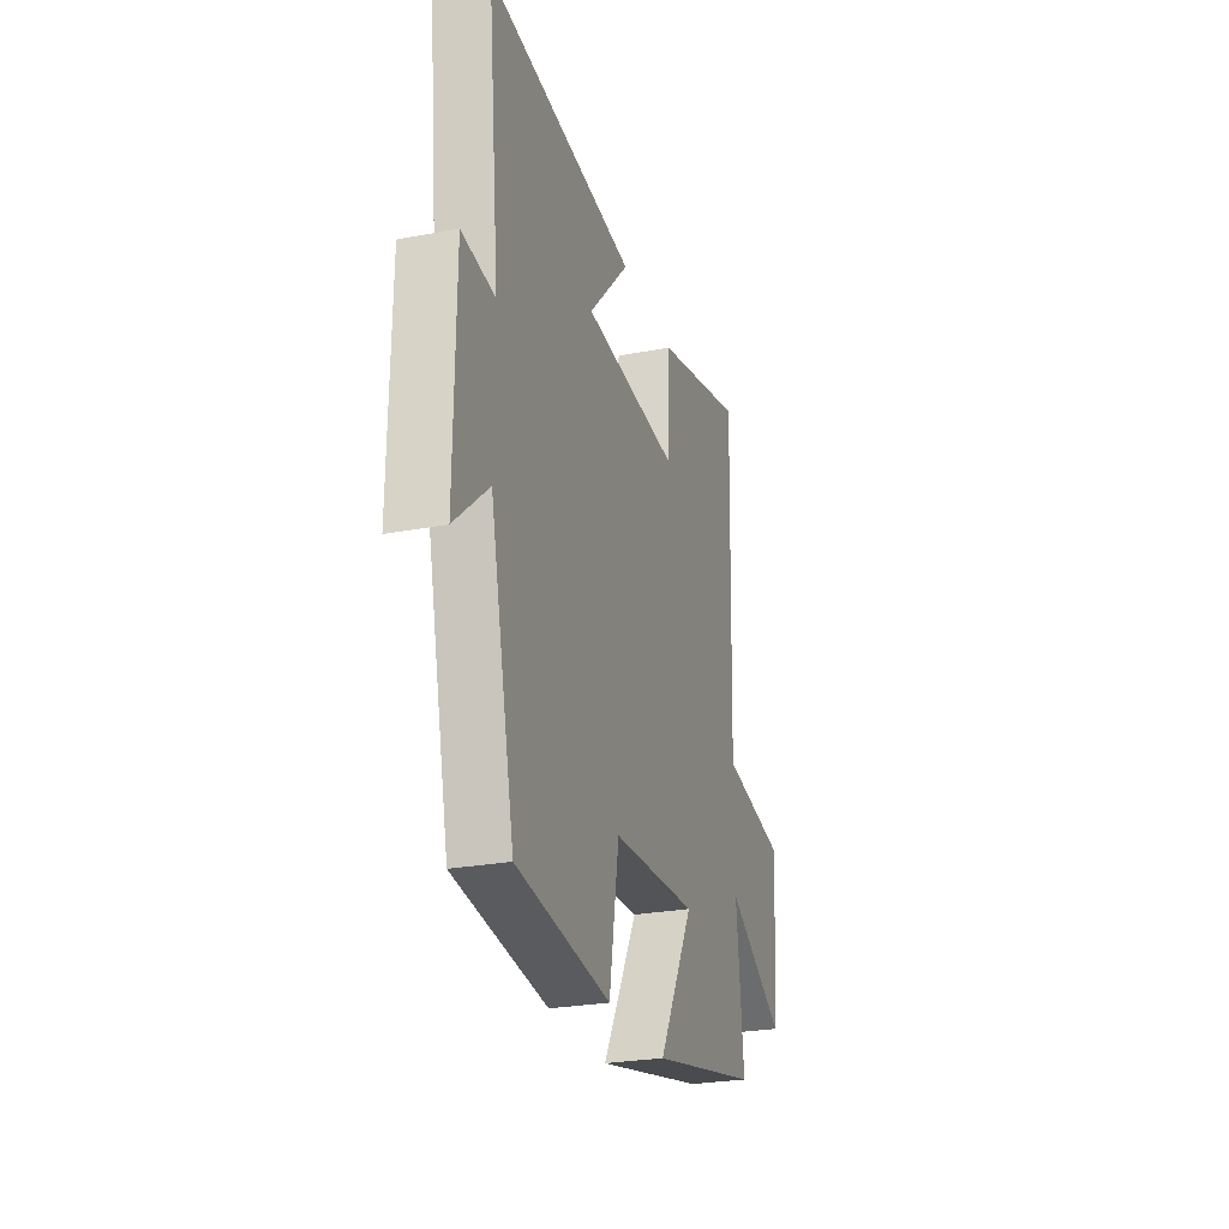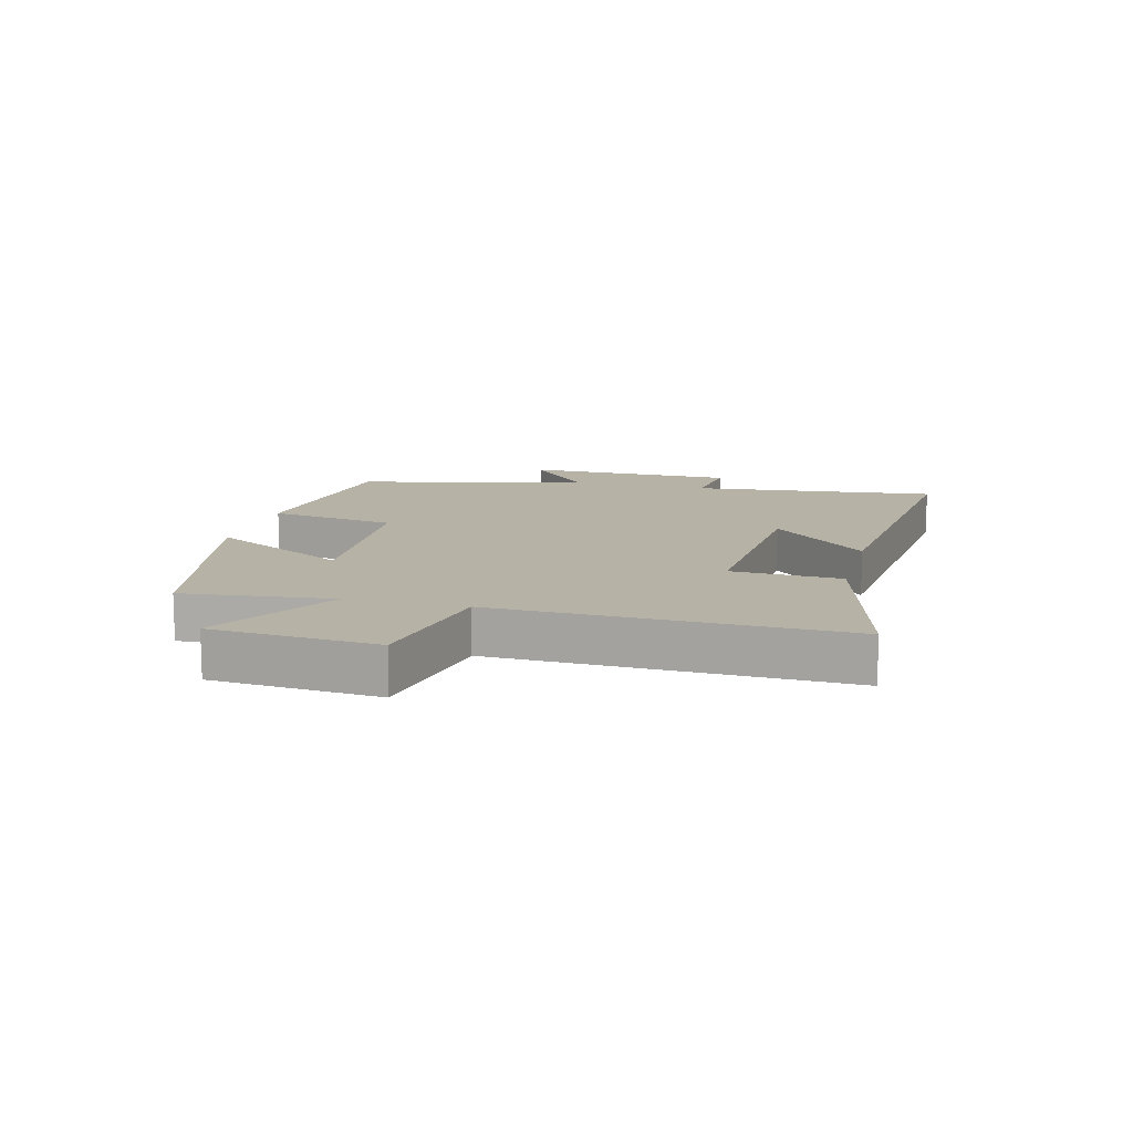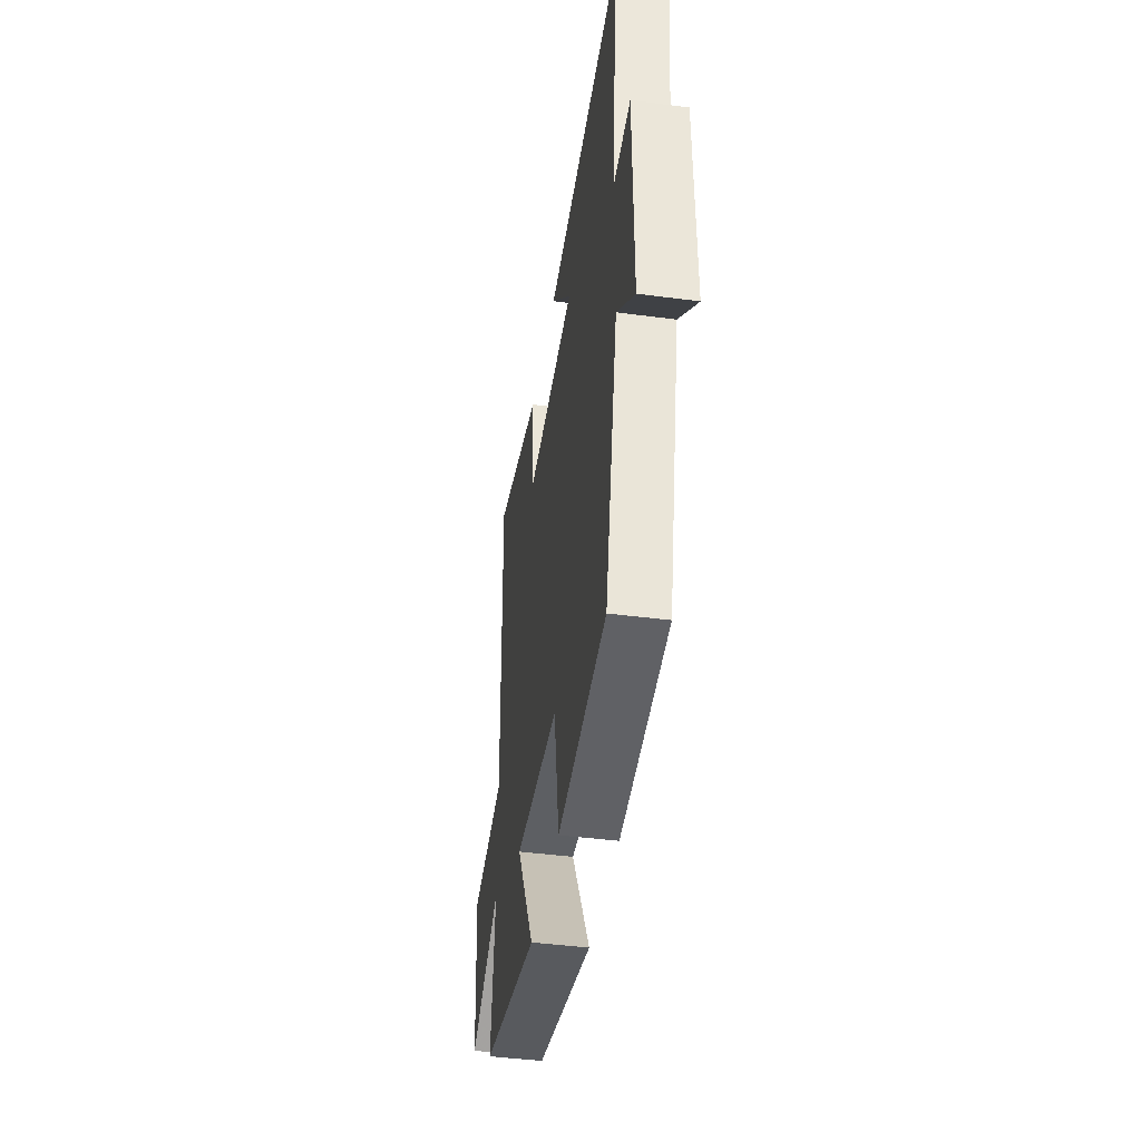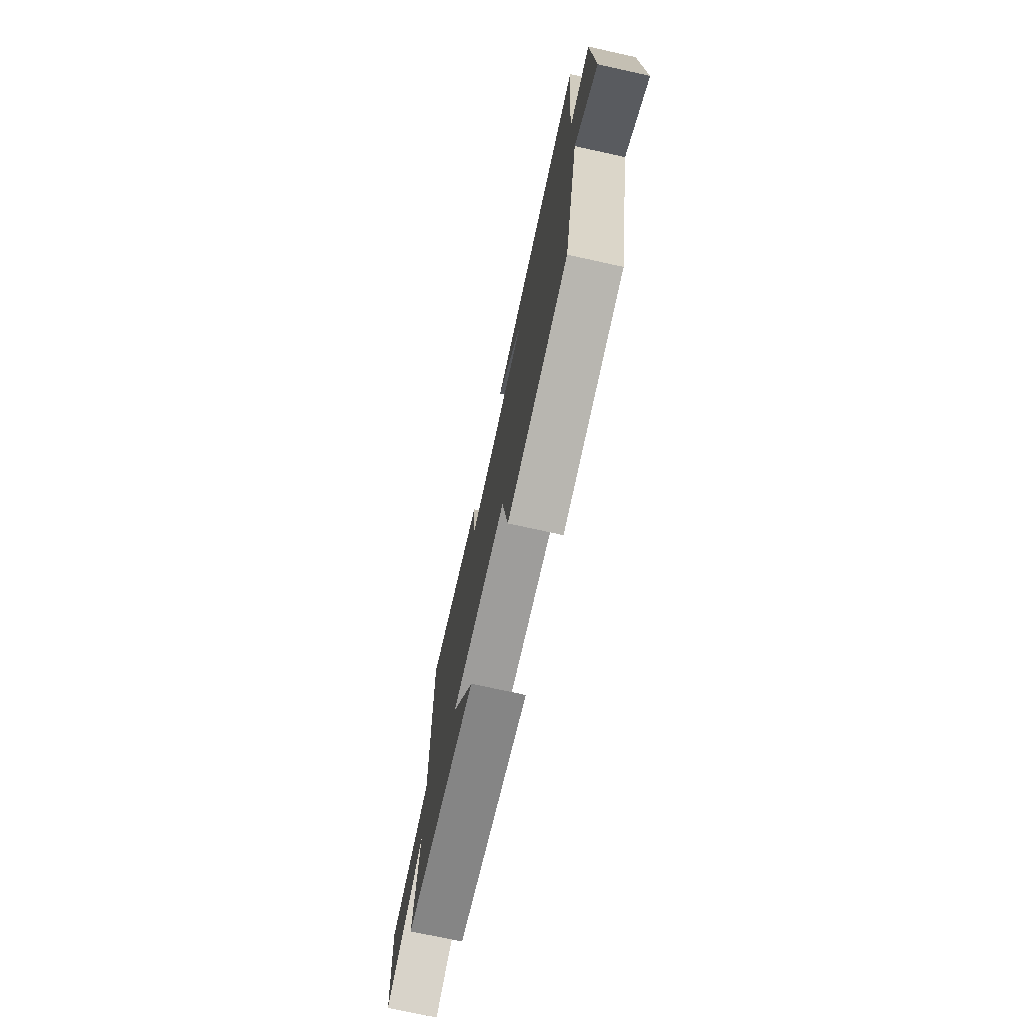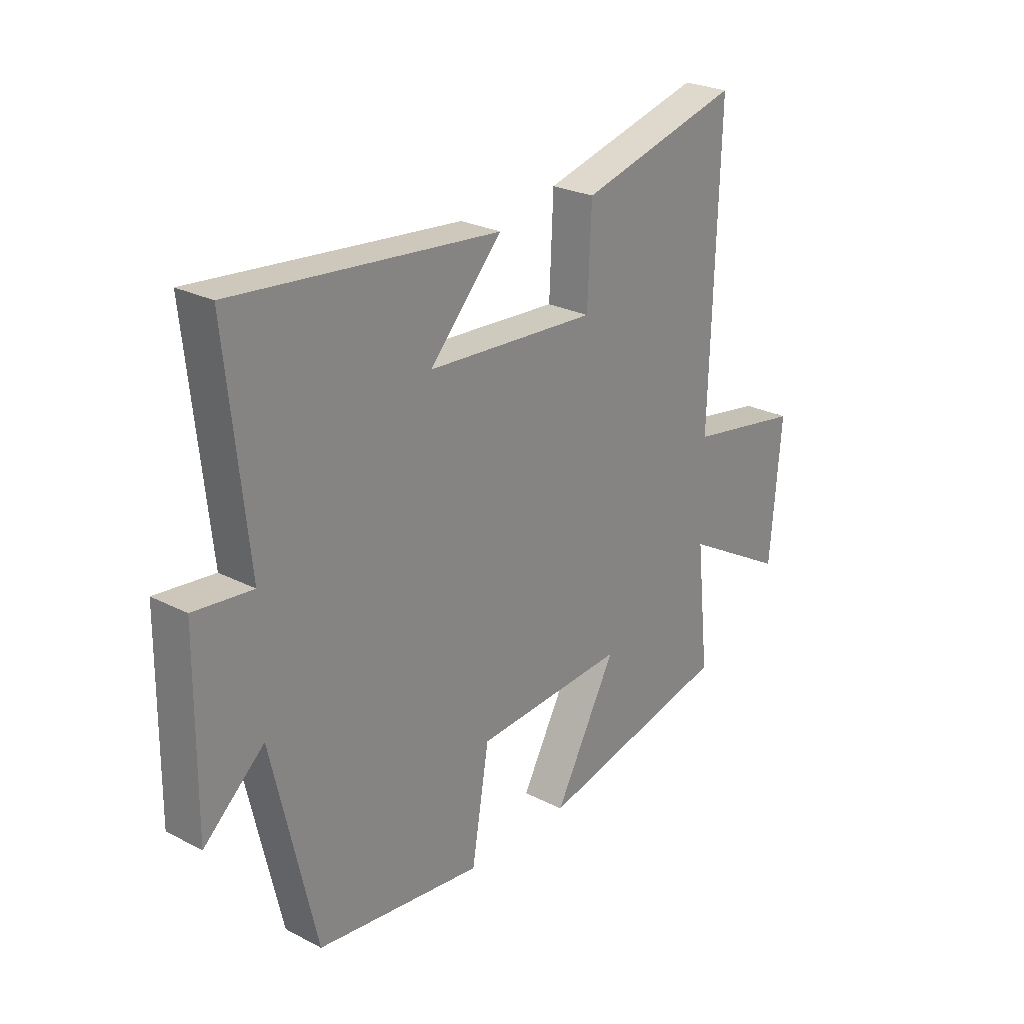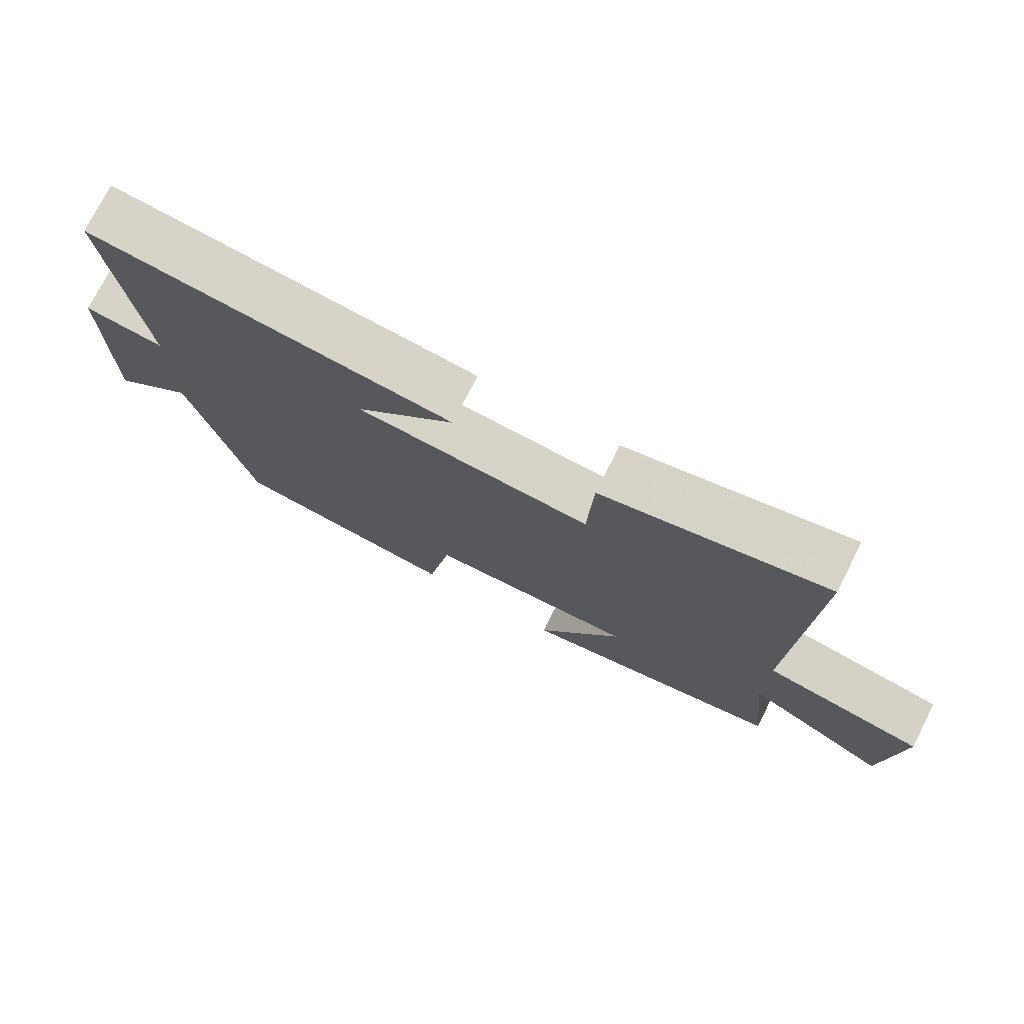
<metadata>
{"format":"obj","ext":"obj","renderer":"f3d","projection":"perspective","resolution":1024,"background":"white","views":[{"elev":-26.2,"azim":106.7,"up":"+Z"},{"elev":12.2,"azim":-75.5,"up":"+Y"},{"elev":-43.1,"azim":81.1,"up":"+Z"},{"elev":-74.1,"azim":77.6,"up":"+Z"},{"elev":25.7,"azim":129.4,"up":"+Z"},{"elev":75.5,"azim":-153.0,"up":"+Z"}]}
</metadata>
<code>
v 0.413 0.07 -0.458
v 0.08 0.07 -0.5
v 0.045 0.07 -0.291
v -0.259 0.07 -0.273
v -0.134 0.07 -0.5
v -0.526 0.07 -0.414
v -0.5 0.07 -0.171
v -0.71 0.07 -0.29
v -0.732 0.07 -0.02
v -0.5 0.07 0.021
v -0.517 0.07 0.584
v -0.192 0.07 0.5
v -0.184 0.07 0.322
v 0.158 0.07 0.344
v 0.012 0.07 0.5
v 0.542 0.07 0.553
v 0.5 0.07 0.151
v 0.617 0.07 0.164
v 0.621 0.07 -0.184
v 0.5 0.07 -0.077
v 0.413 0 -0.458
v 0.08 0 -0.5
v 0.045 0 -0.291
v -0.259 0 -0.273
v -0.134 0 -0.5
v -0.526 0 -0.414
v -0.5 0 -0.171
v -0.71 0 -0.29
v -0.732 0 -0.02
v -0.5 0 0.021
v -0.517 0 0.584
v -0.192 0 0.5
v -0.184 0 0.322
v 0.158 0 0.344
v 0.012 0 0.5
v 0.542 0 0.553
v 0.5 0 0.151
v 0.617 0 0.164
v 0.621 0 -0.184
v 0.5 0 -0.077
f 17 18 19 20
f 1 2 3
f 20 1 3
f 17 20 3
f 14 15 16 17
f 17 3 4
f 14 17 4
f 13 14 4
f 12 13 4
f 11 12 4
f 10 11 4
f 7 8 9 10
f 7 10 4 5
f 5 6 7
f 40 39 38 37
f 23 22 21
f 23 21 40
f 23 40 37
f 37 36 35 34
f 24 23 37
f 24 37 34
f 24 34 33
f 24 33 32
f 24 32 31
f 24 31 30
f 30 29 28 27
f 25 24 30 27
f 27 26 25
f 1 21 22 2
f 2 22 23 3
f 3 23 24 4
f 4 24 25 5
f 5 25 26 6
f 6 26 27 7
f 7 27 28 8
f 8 28 29 9
f 9 29 30 10
f 10 30 31 11
f 11 31 32 12
f 12 32 33 13
f 13 33 34 14
f 14 34 35 15
f 15 35 36 16
f 16 36 37 17
f 17 37 38 18
f 18 38 39 19
f 19 39 40 20
f 20 40 21 1

</code>
